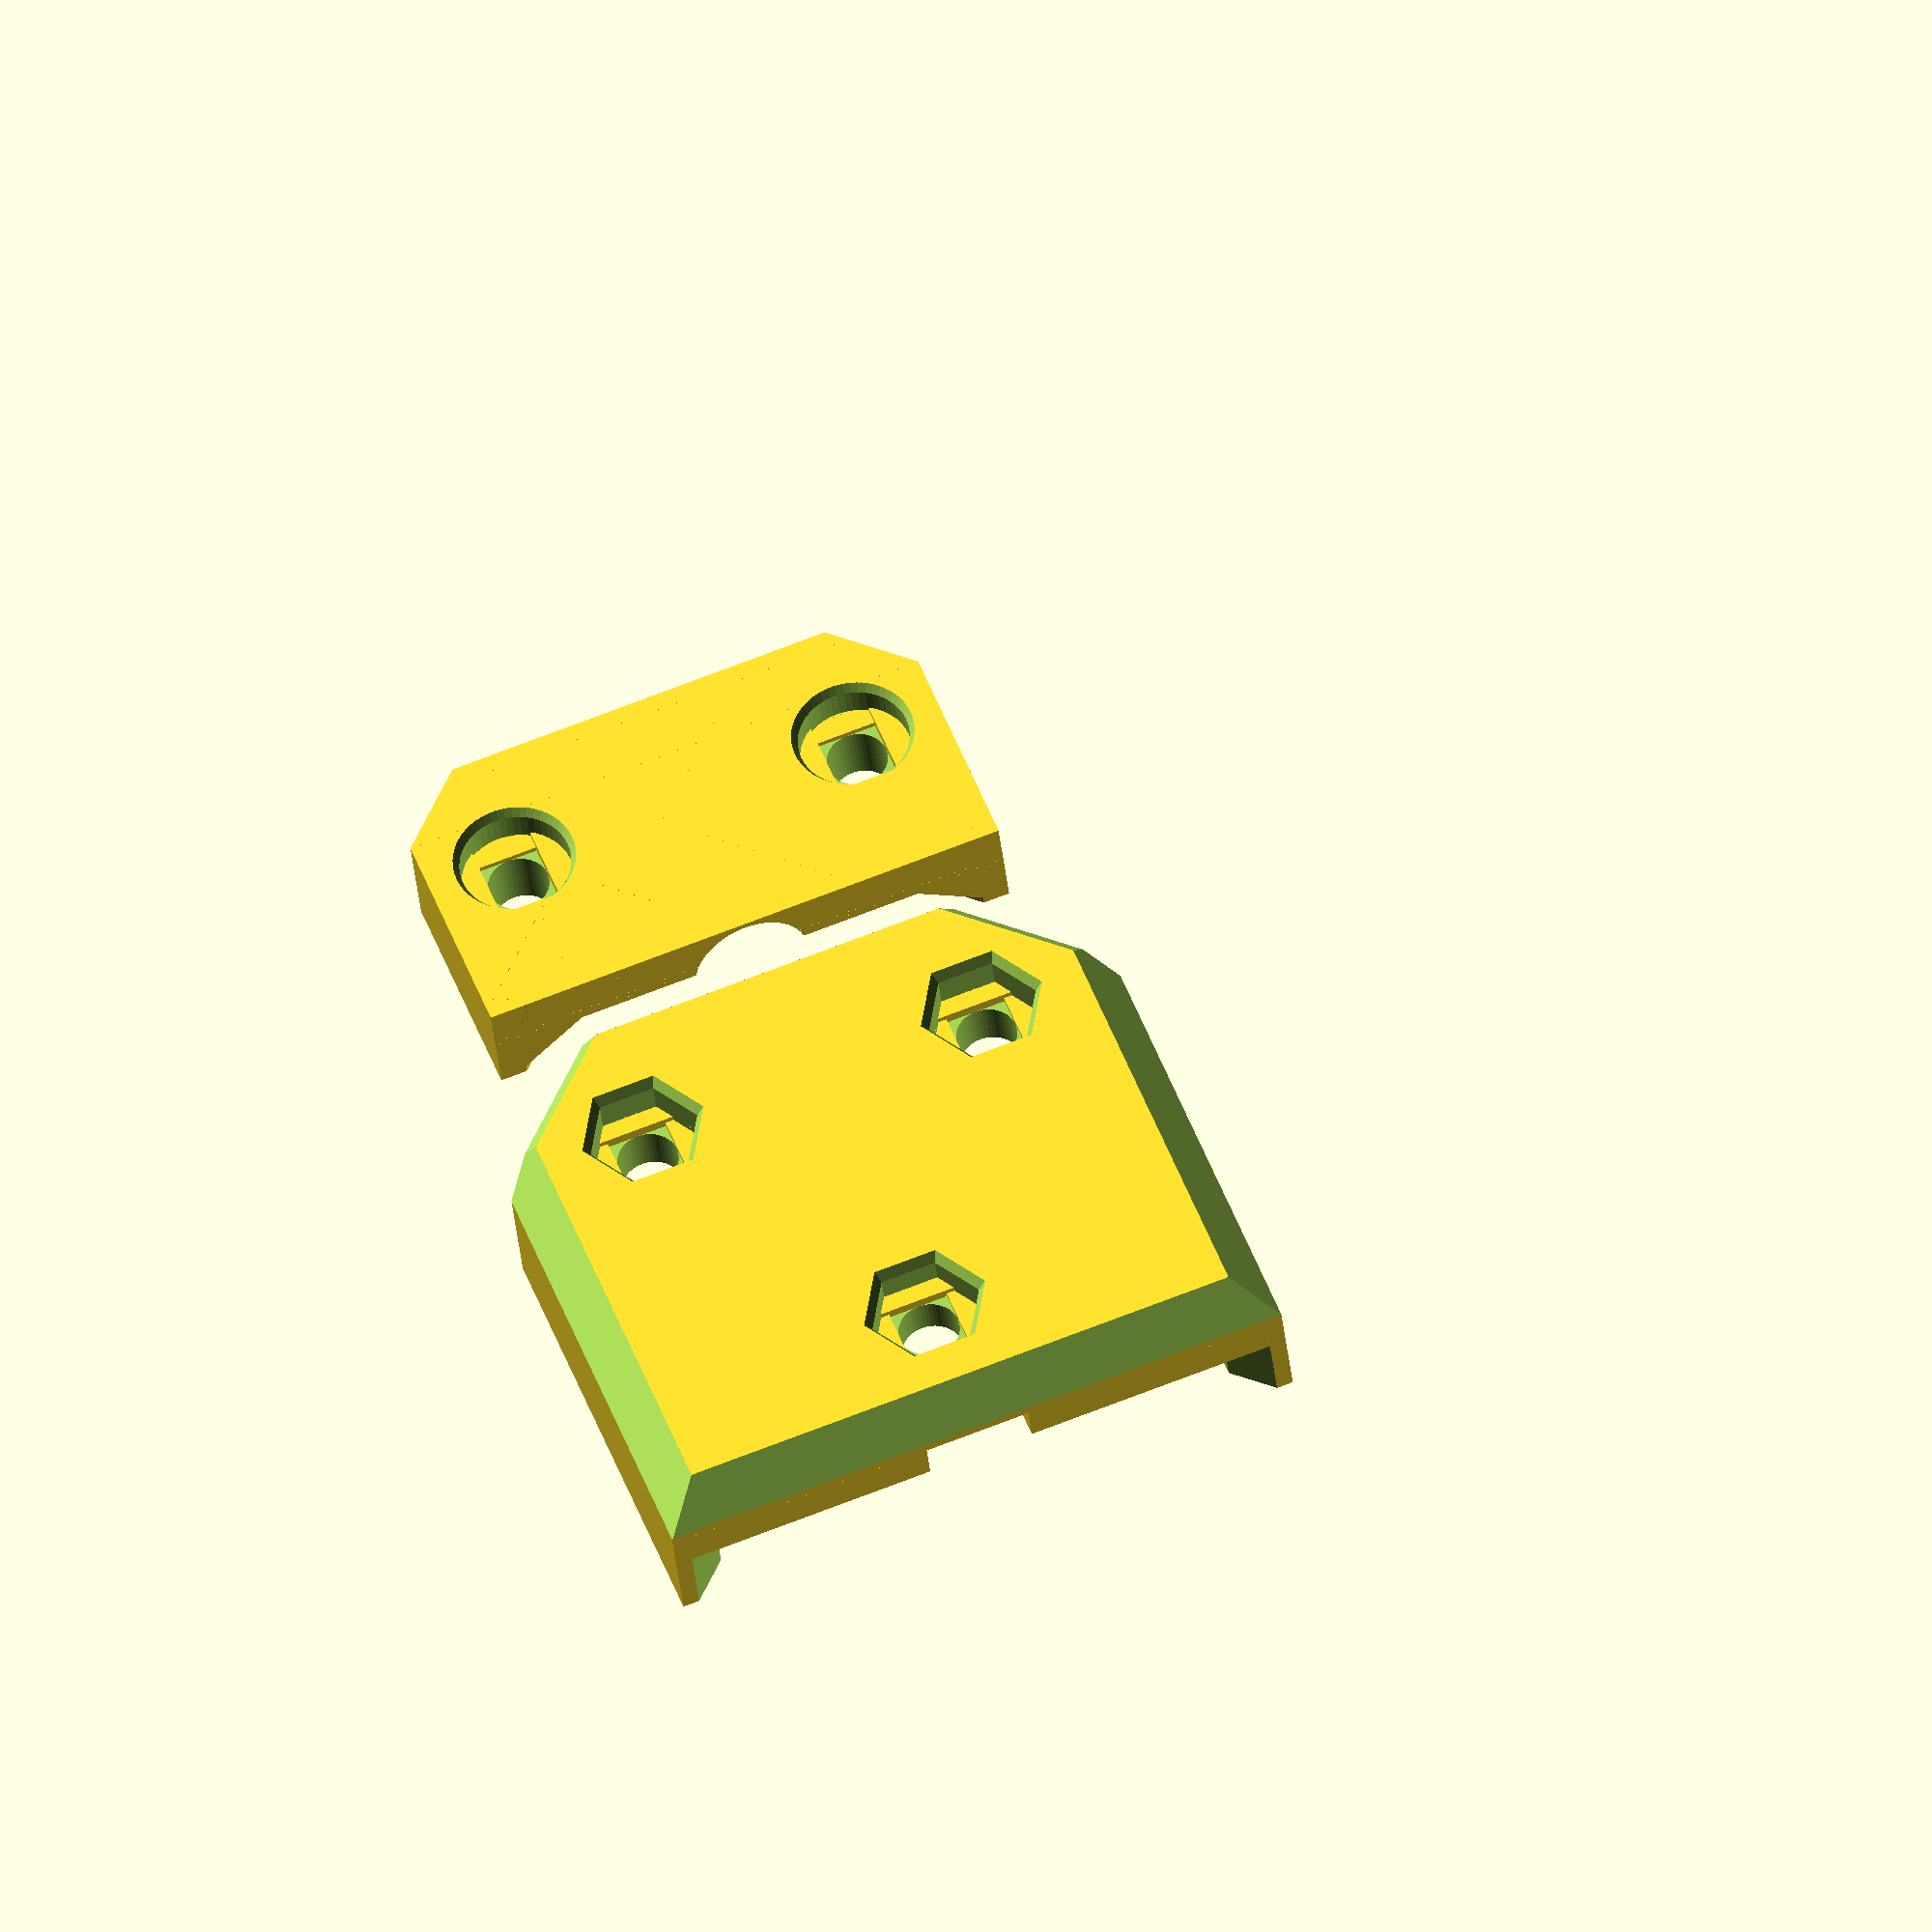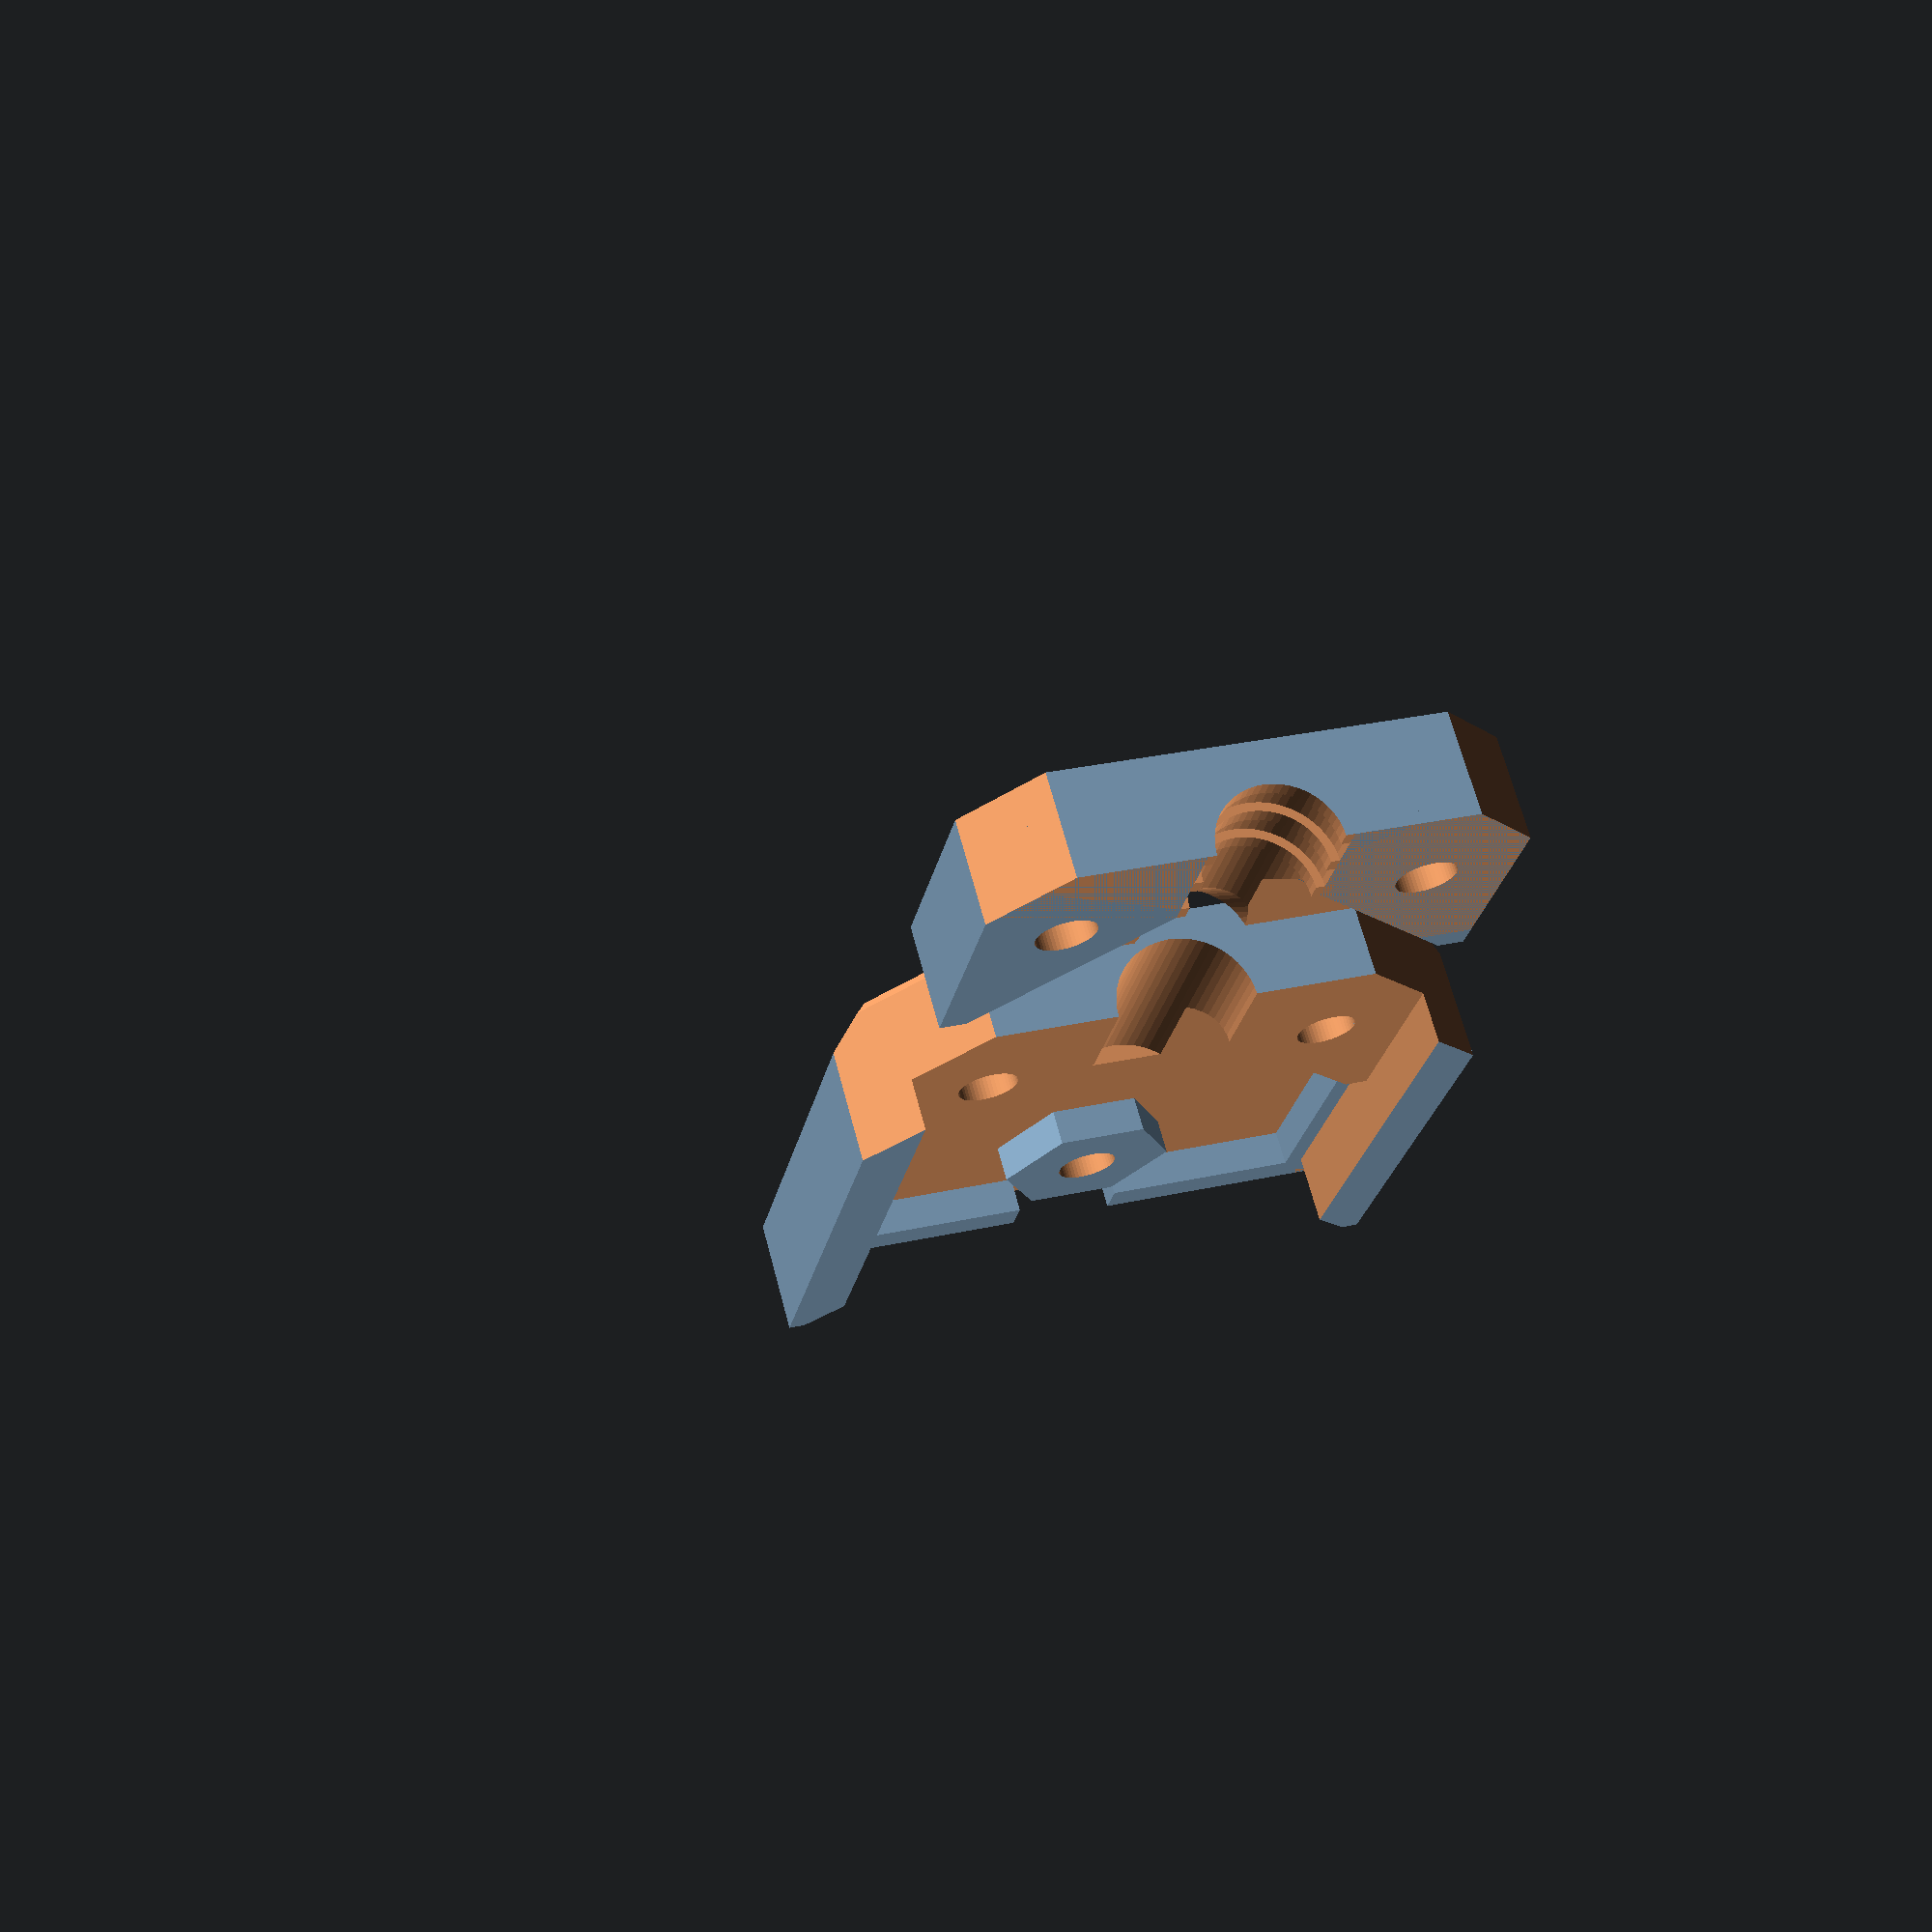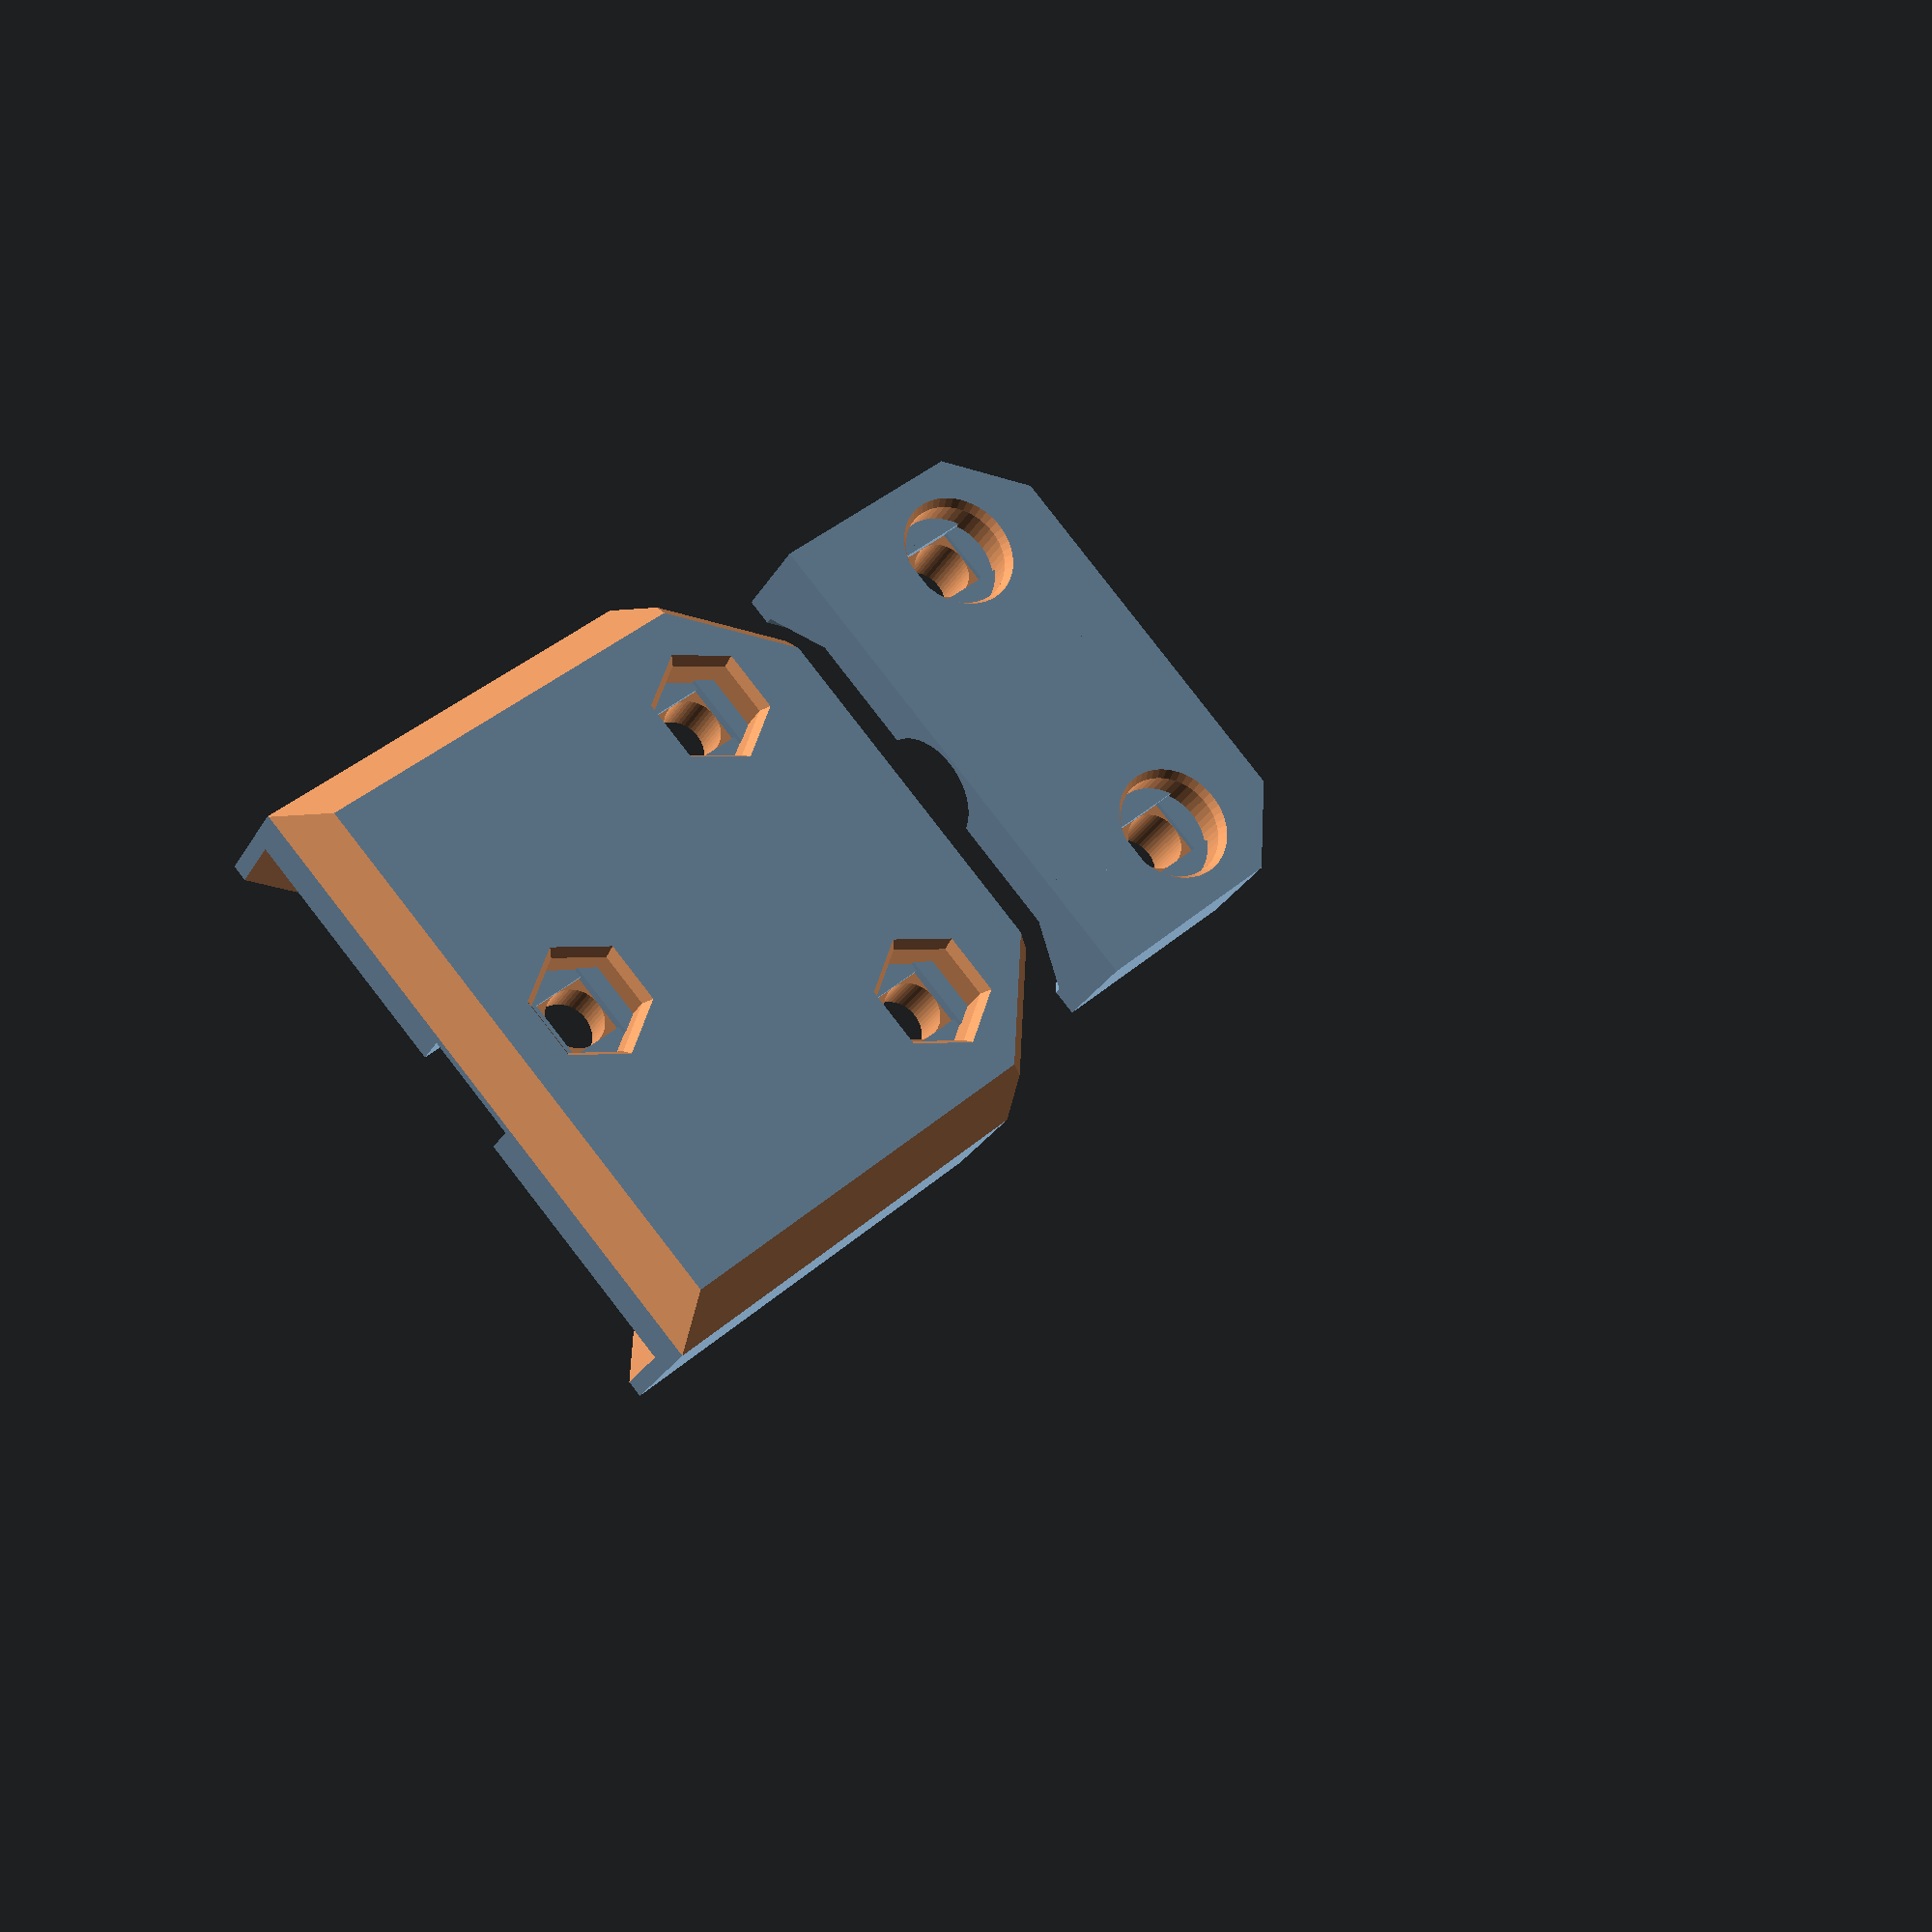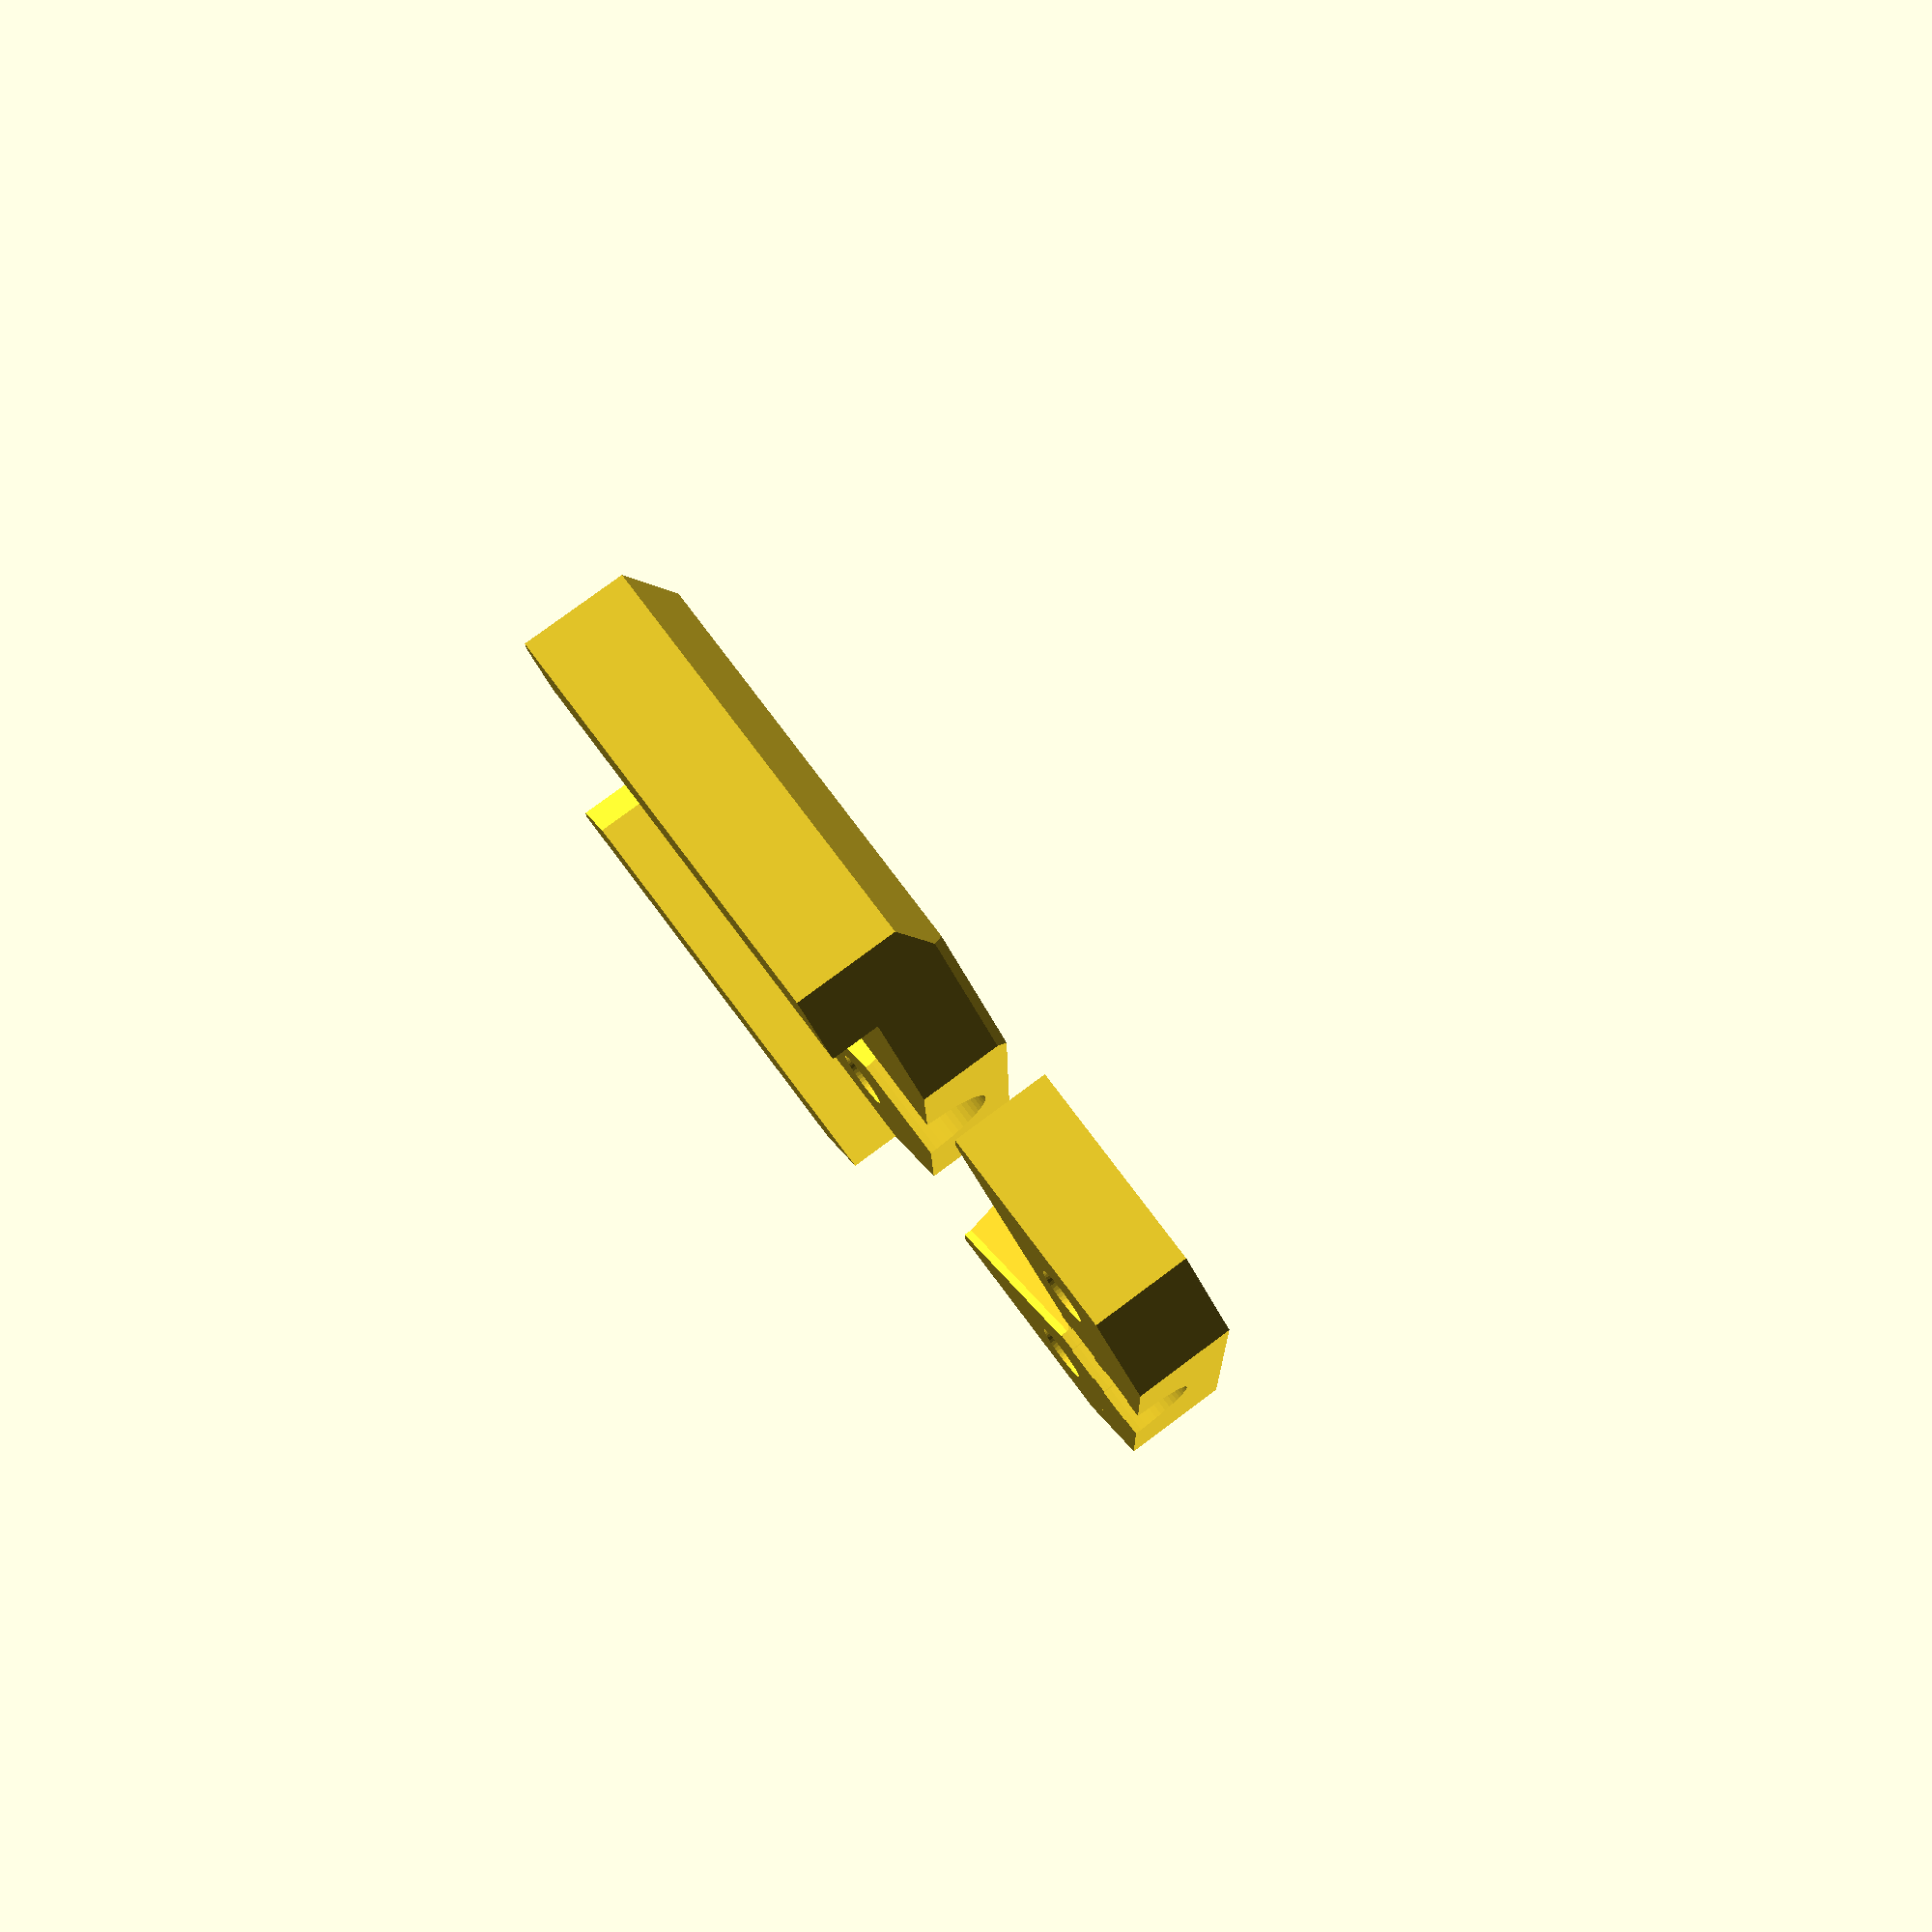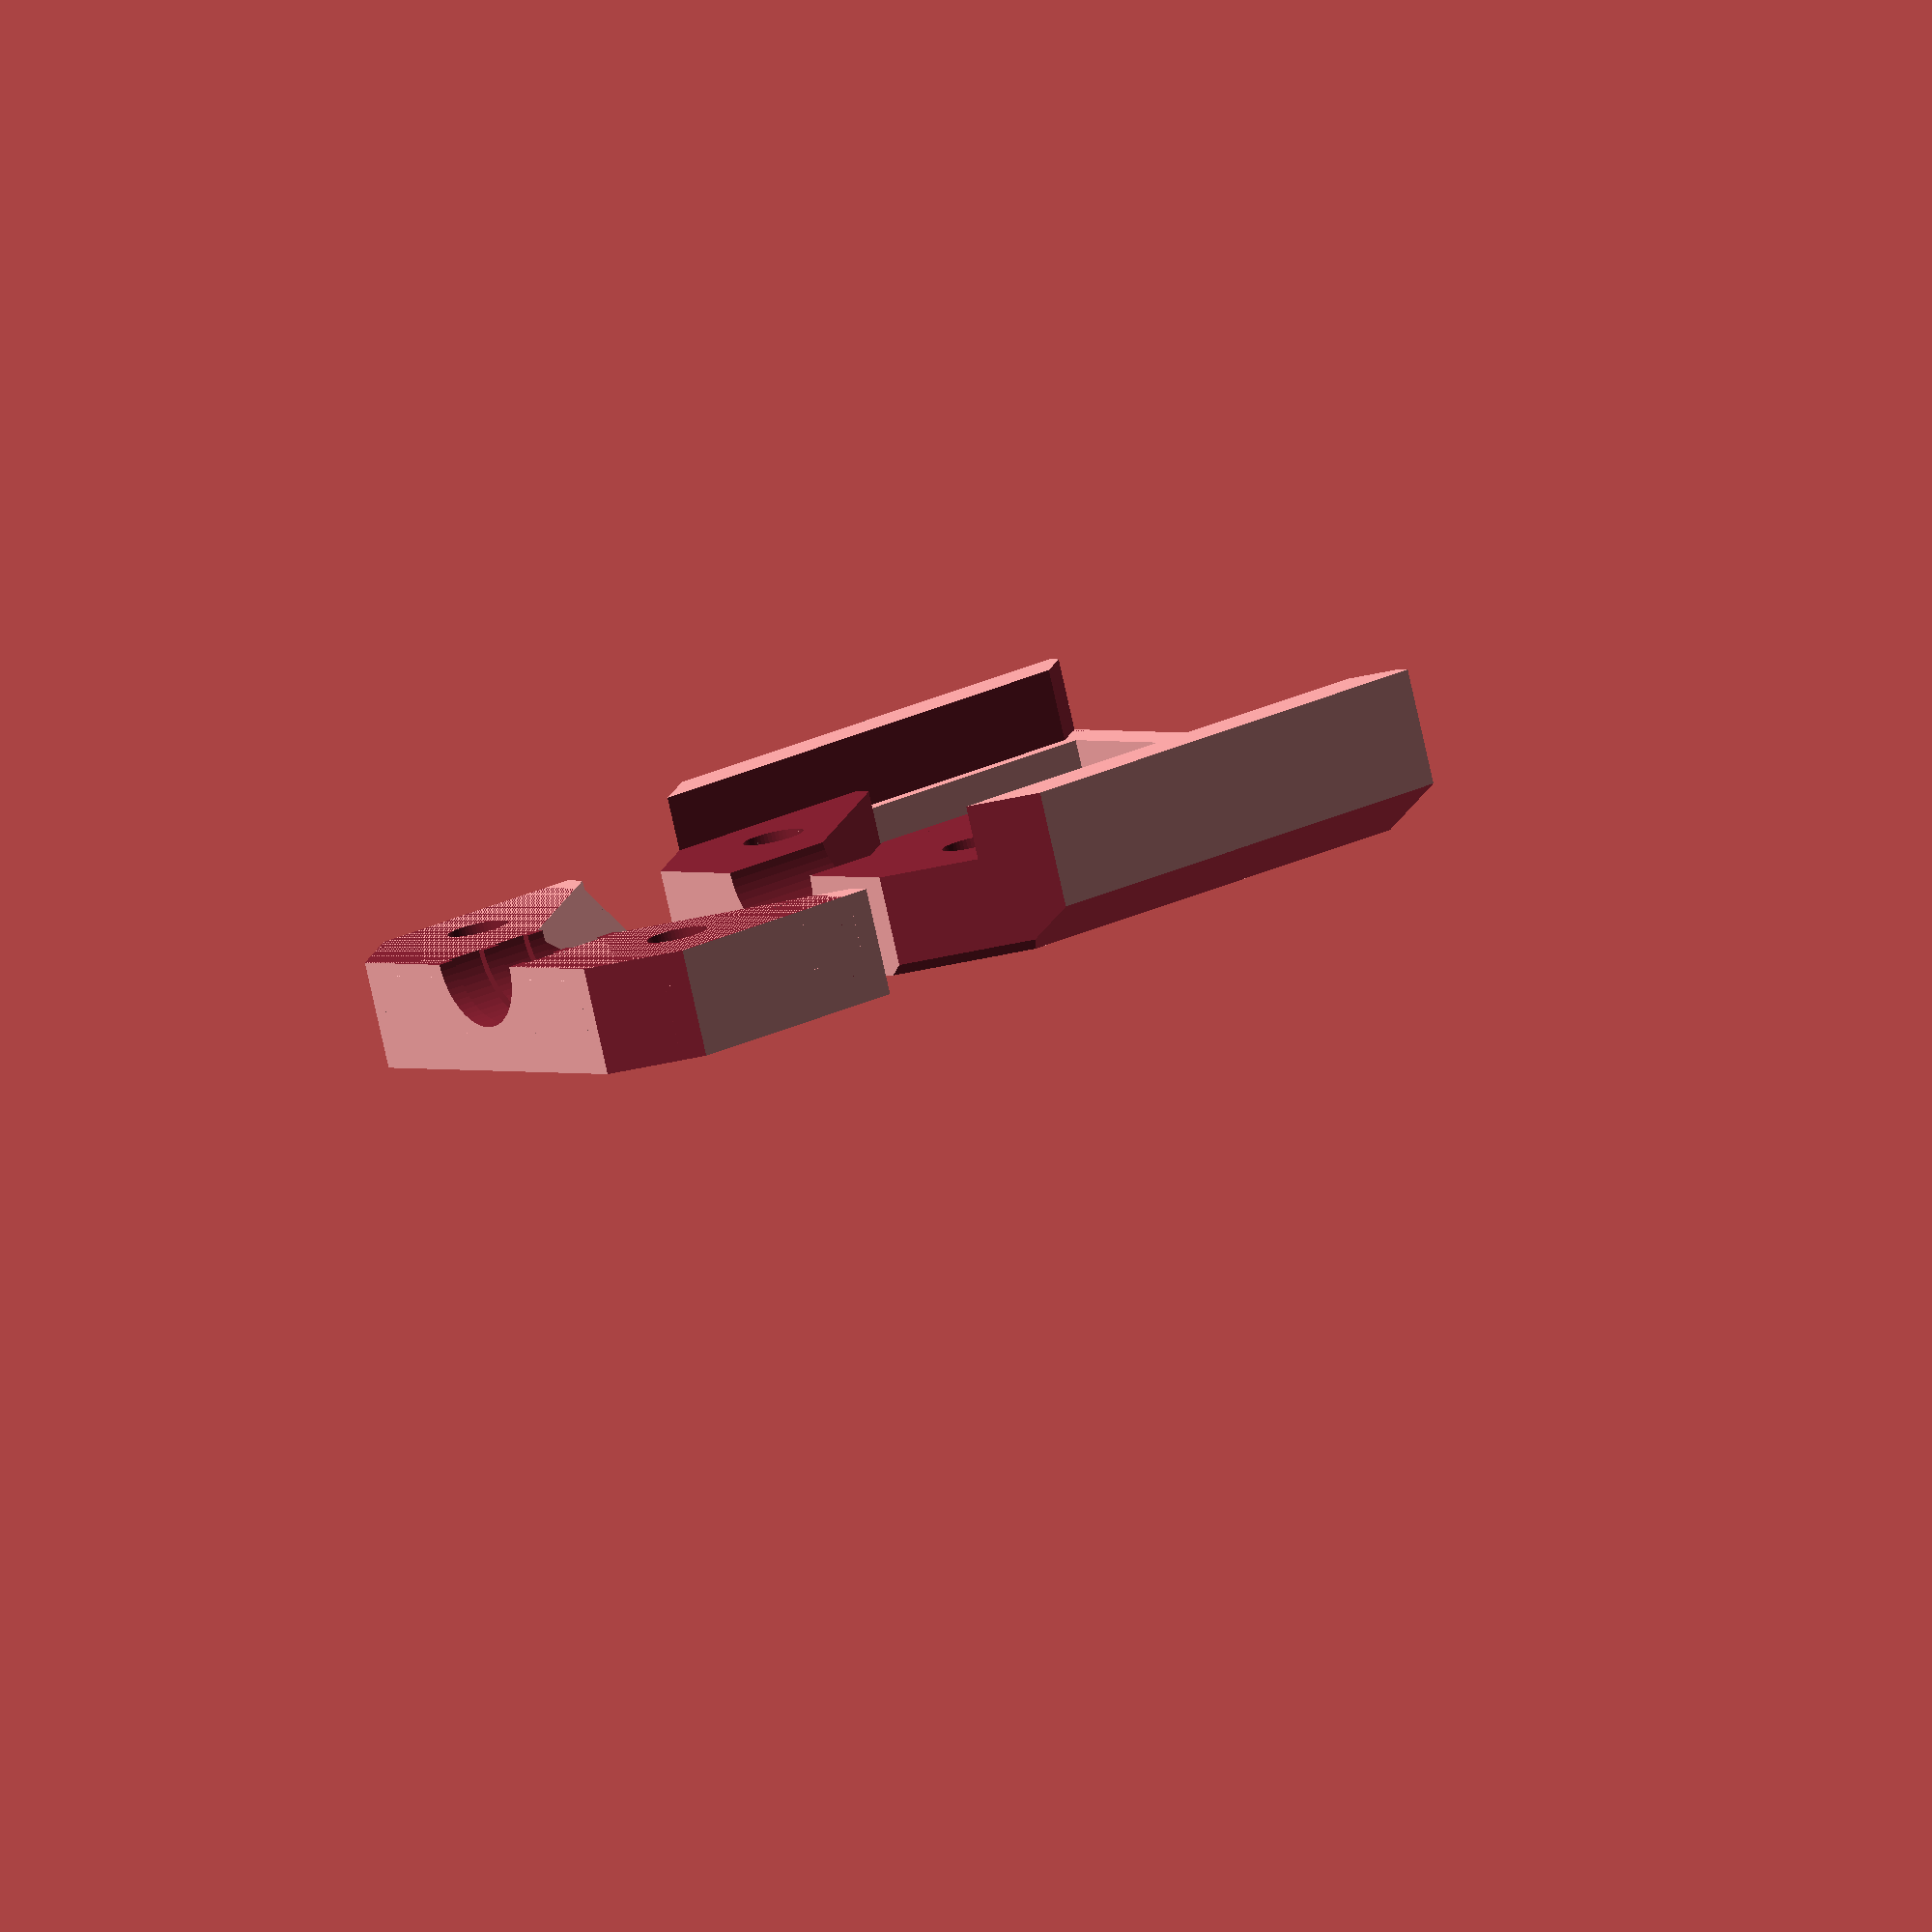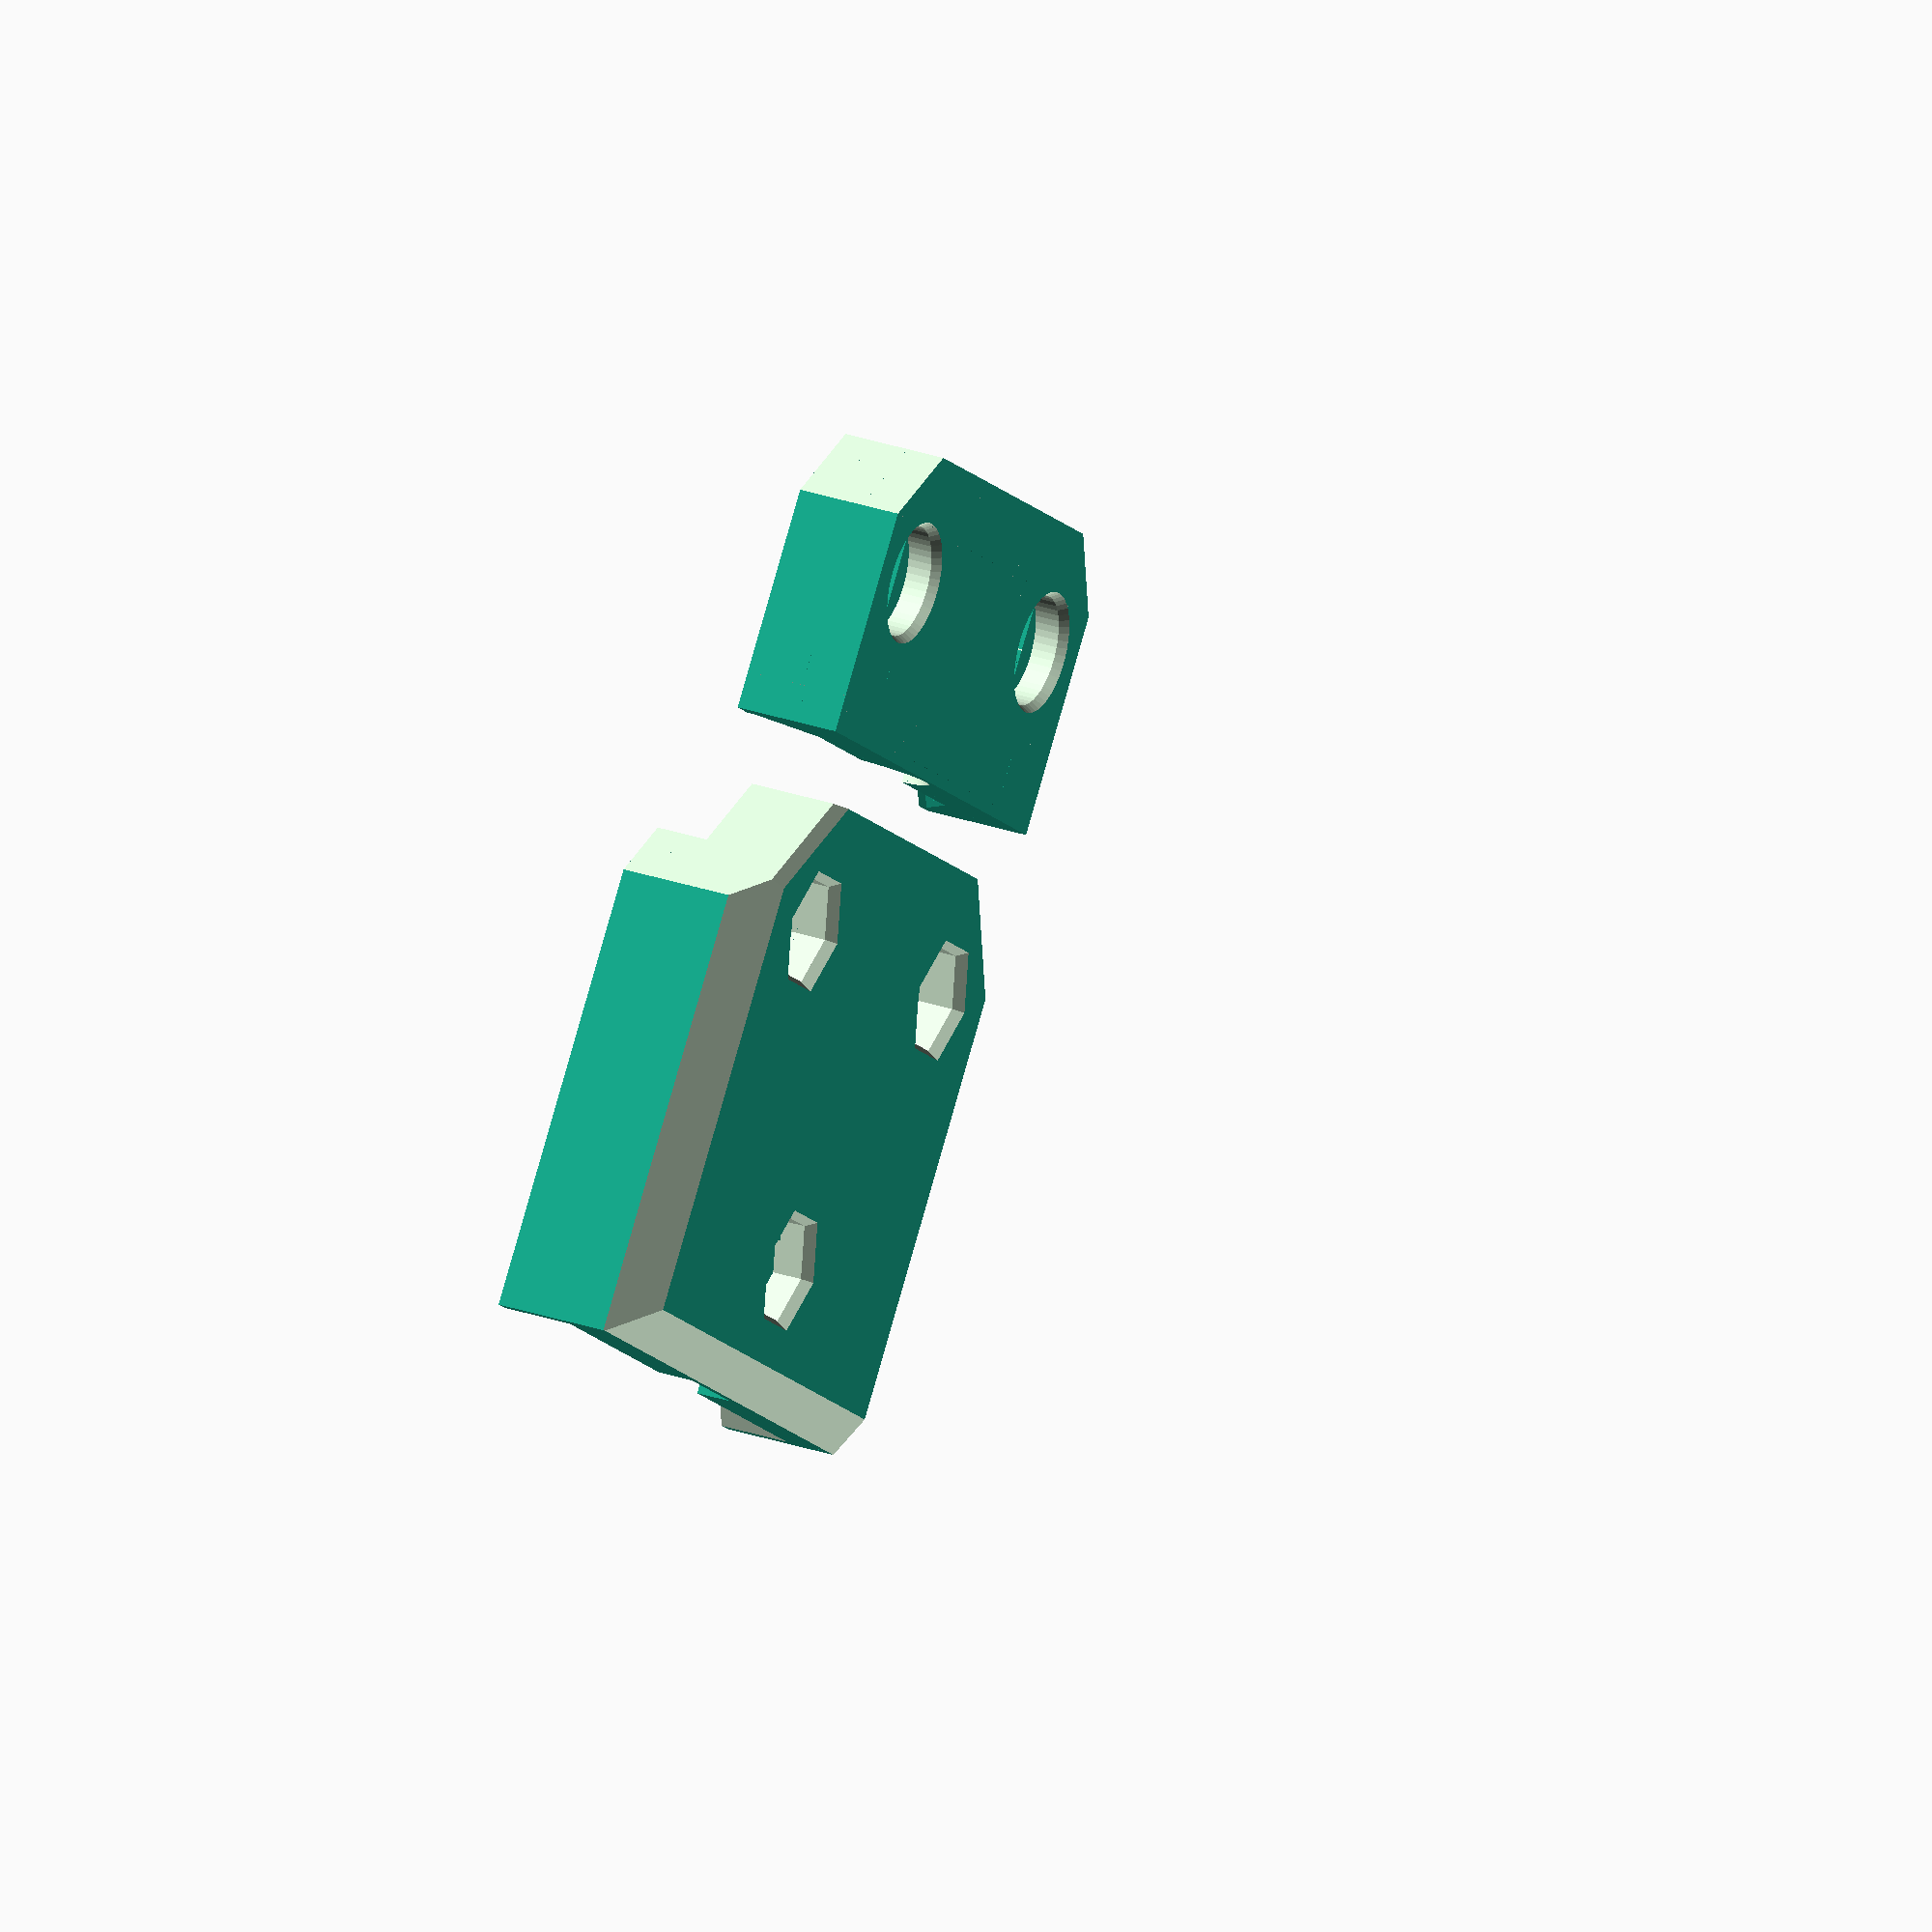
<openscad>
// PRUSA iteration4
// Heatbed cover
// GNU GPL v3
// Josef Průša <iam@josefprusa.cz> and contributors
// http://www.reprap.org/wiki/Prusa_Mendel
// http://prusamendel.org



module cover()
{
    difference()
    {
        // base block
        translate([-18,0,0]) cube([36,32,8.6]);
        
        // inner cut
        translate([-15,-0.5,-3]) cube([30,16.5,9]);
        translate([-0,33,3]) rotate([90,0,0]) cylinder(h = 15, r=4, $fn=60);    
        translate([-15,15,-6]) cube([30,19,9]);

        // inner edges
        translate([-4,4.5,0]) rotate([0,0,45])  cube([15,15,6]);
        translate([4.0,4.51,0]) rotate([0,0,45])  cube([15,15,6]);
        
        // outer edges
        translate([-18.0,25,-1]) rotate([0,0,45])  cube([11,11,10]);
        translate([18,25,-1]) rotate([0,0,45])  cube([11,11,10]);

        // screw holes for clip
        translate([-10,25,0]) cylinder(h = 10, r=1.7, $fn=50);    
        translate([10,25,0]) cylinder(h = 10, r=1.7, $fn=50);    


        // clip nuts entry
        translate([-10,25,8]) cylinder(h = 4, r1=3.15, r2=6, $fn=6);    
        translate([10,25,8]) cylinder(h = 4, r1=3.15, r2=6, $fn=6);    

        // clip nuts with print supports
        difference()
        {
        union()
            {
                
             
             translate( [ -10 , 25 , 5.65 ] ){
    cylinder( h = 4, r = 3.15, $fn=6);  
   
             }
 
 
 
 translate( [ 10 , 25 , 5.65 ] ){
    cylinder( h = 4, r = 3.15, $fn=6);  
    }  
 
 
    
            }
            translate([-8.3,0,0.25]) cube([16.6,40,5.7]);
            translate([-16.7,0,0.25]) cube([5,40,5.7]);
            translate([11.7,0,0.25]) cube([5,40,5.7]);
            translate([-20,13.3,0.25]) cube([70,10,6]);
            translate([-20,26.7,0.25]) cube([70,10,6]);
        
        }
    // pcb nut     
        difference()
        {
        union()
            {  
                
                translate( [ 0 , 7.5 , 5.5 ] ){
    cylinder( h = 4, r = 3.15, $fn=6);  
     
    }  
              
                
            }
            translate([-11.7,0,0.8]) cube([10,40,5.5]);
            translate([1.7,0,.8]) cube([10,40,5.5]);
            translate([-5,-4.2,1.1]) cube([10,10,5.5]);
            translate([-5,9.2,1.1]) cube([10,10,5.5]);
        }
         
        
    // heatbed screw    
    translate([0,7.5,8]) cylinder(h = 4, r1=3.15, r2=6, $fn=6);    
    translate([0,7.5,3]) cylinder(h = 6, r=1.7, $fn=50);    

    // LED window
    translate([-2.5,-1,-4]) cube([5,3.5,10]);
    translate([-14,-4,-6]) rotate([0,0,45]) cube([5,5,10]);
    translate([14,-4,-6]) rotate([0,0,45]) cube([5,5,10]);

    // edges
    translate([-20,-0,6.5]) rotate([45,0,0]) cube([40,5,5]);
    translate([-23,-1,8.5]) rotate([0,45,0]) cube([5,45,6]);
    translate([15.8,-1,8.7]) rotate([0,45,0]) cube([6,45,5]);
    translate([30,12,8.7]) rotate([0,45,45]) cube([6,45,5]);
    translate([-40.6,12,9.7]) rotate([0,45,-45]) cube([6,45,5]);
}

    // heatbed pcb support
    translate([-17,0,4]) cube([3,20,2]);
    translate([14,0,4]) cube([3,20,2]);
    translate([-17,0,4]) cube([14,2,2]);
    translate([3,0,4]) cube([14,2,2]);


    // heatbed screw body
    difference()
    {
        translate([0,7.5,4]) cylinder(h = 2.1, r=5, $fn=6);    
        translate([0,7.5,6.05]) cylinder(h = 4, r=3.15, $fn=6);    
        translate([0,7.5,3]) cylinder(h = 7, r=1.7, $fn=50);    
    }

 
}





module clip()
{
    
    difference()
    {
        // base body
        translate([-15,15.5,-3]) cube([30,16.5,6]);    
        
        // cables cut
        translate([-0,33,3]) rotate([90,0,0]) cylinder(h = 15, r=4, $fn=60); 
    
        // screws
        translate([-10,25,-3]) cylinder(h = 10, r=1.7, $fn=50);    
        translate([10,25,-3]) cylinder(h = 10, r=1.7, $fn=50);
        translate([-10,25,-5.5]) cylinder(h = 3, r2=3.1, r1=5, $fn=50);    
        translate([10,25,-5.5]) cylinder(h = 3, r2=3.1, r1=5,$fn=50);
       
    // print support for nut heads    
    difference()
    {
        union()
        {
            translate([-10,25,-3.5]) cylinder(h = 3, r=3.1, $fn=50);    
            translate([10,25,-3.5]) cylinder(h = 3, r=3.1, $fn=50);
        }
        translate([-30,13.3,-0.8]) cube([60,10,2]);
        translate([-30,26.7,-0.8]) cube([60,10,2]);
        translate([-8.3,20,-1.1]) cube([16.6,10,2]);
        translate([-21.7,20,-1.1]) cube([10,10,2]);
        translate([11.7,20,-1.1]) cube([10,10,2]);
    }    
    
    // thermistor cable entry
    translate([-0,22,4]) rotate([115,0,0]) cylinder(h = 15, r=3.3, $fn=60);     
    
    
    // edges    
    translate([-18.0,25,-5]) rotate([0,0,45])  cube([11,11,15]);
    translate([18,25,-5]) rotate([0,0,45])  cube([11,11,15]);

    // inner angled cut
        difference()
        {
            translate([-15,15,0]) cube([30,11,4]);
            translate([-14.5,14.5,-1]) rotate([0,0,45])  cube([17,17,6]);
            translate([14.5,14.5,-1]) rotate([0,0,45])  cube([17,17,6]);
                
            translate([-13,11,-1]) rotate([-45,0,45])  cube([20,20,6]);
            translate([13,11,-1]) rotate([0,45,45])  cube([20,20,6]);
            translate([-10,16,-10]) rotate([30,0,0])  cube([20,20,6]);
        }
        
    }
    
    // cable rims
    difference()
    {
        difference()
        {
            translate([-0,32,3]) rotate([90,0,0]) cylinder(h = 7, r=4.5, $fn=60); 
            translate([-0,34,3]) rotate([90,0,0]) cylinder(h = 17, r=3.5, $fn=60); 
        }
        translate([-15,17,3]) cube([30,20,6]);    
        translate([-15,26,-5]) cube([30,2,16]);    
        translate([-15,29,-5]) cube([30,2,16]);    
        
        
    }
}

 
translate([0,0,8.6]) rotate([0,180,0])
{
translate([0,20,5.6]) rotate([0,180,0]) clip();
cover();
}






</openscad>
<views>
elev=215.2 azim=200.8 roll=354.4 proj=o view=solid
elev=112.9 azim=191.4 roll=194.8 proj=p view=wireframe
elev=205.5 azim=131.9 roll=23.4 proj=p view=wireframe
elev=102.0 azim=268.3 roll=126.7 proj=p view=solid
elev=80.5 azim=235.9 roll=12.6 proj=o view=solid
elev=330.4 azim=321.8 roll=116.4 proj=o view=solid
</views>
